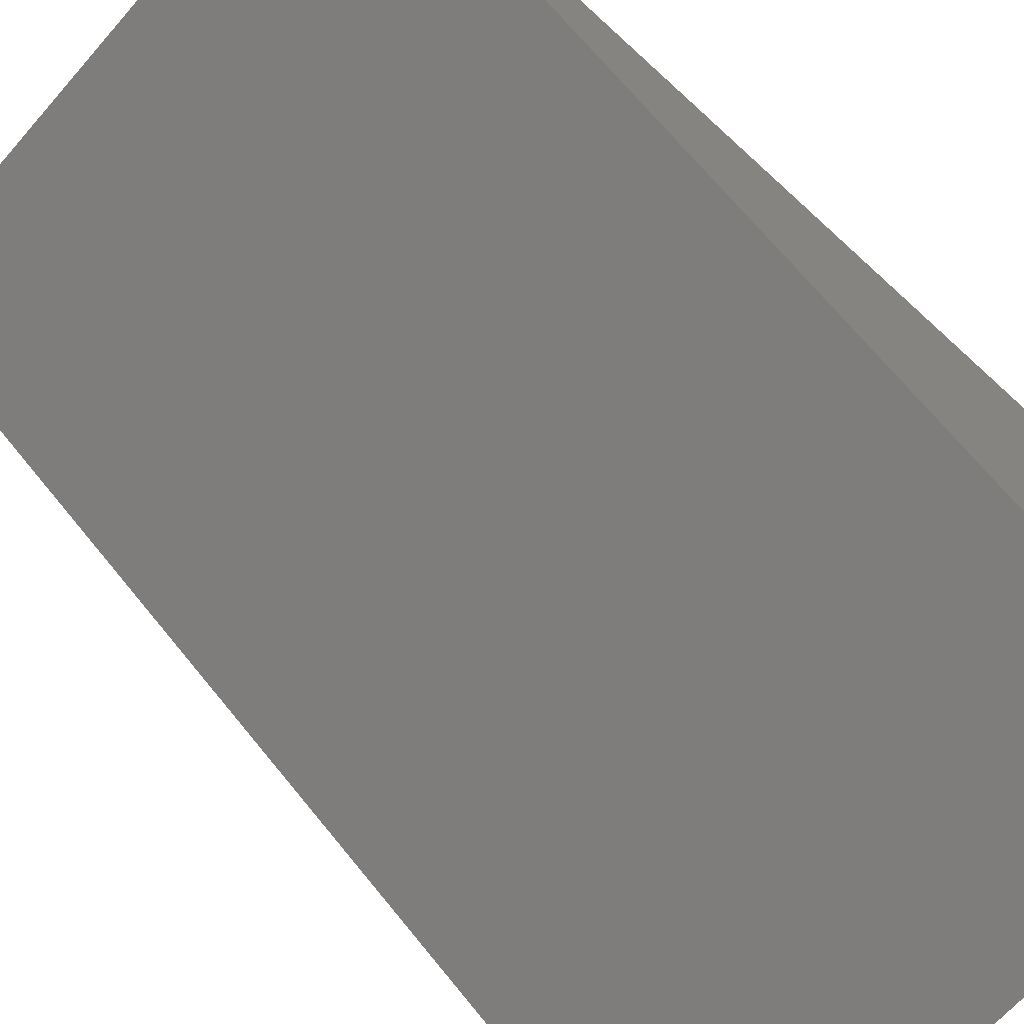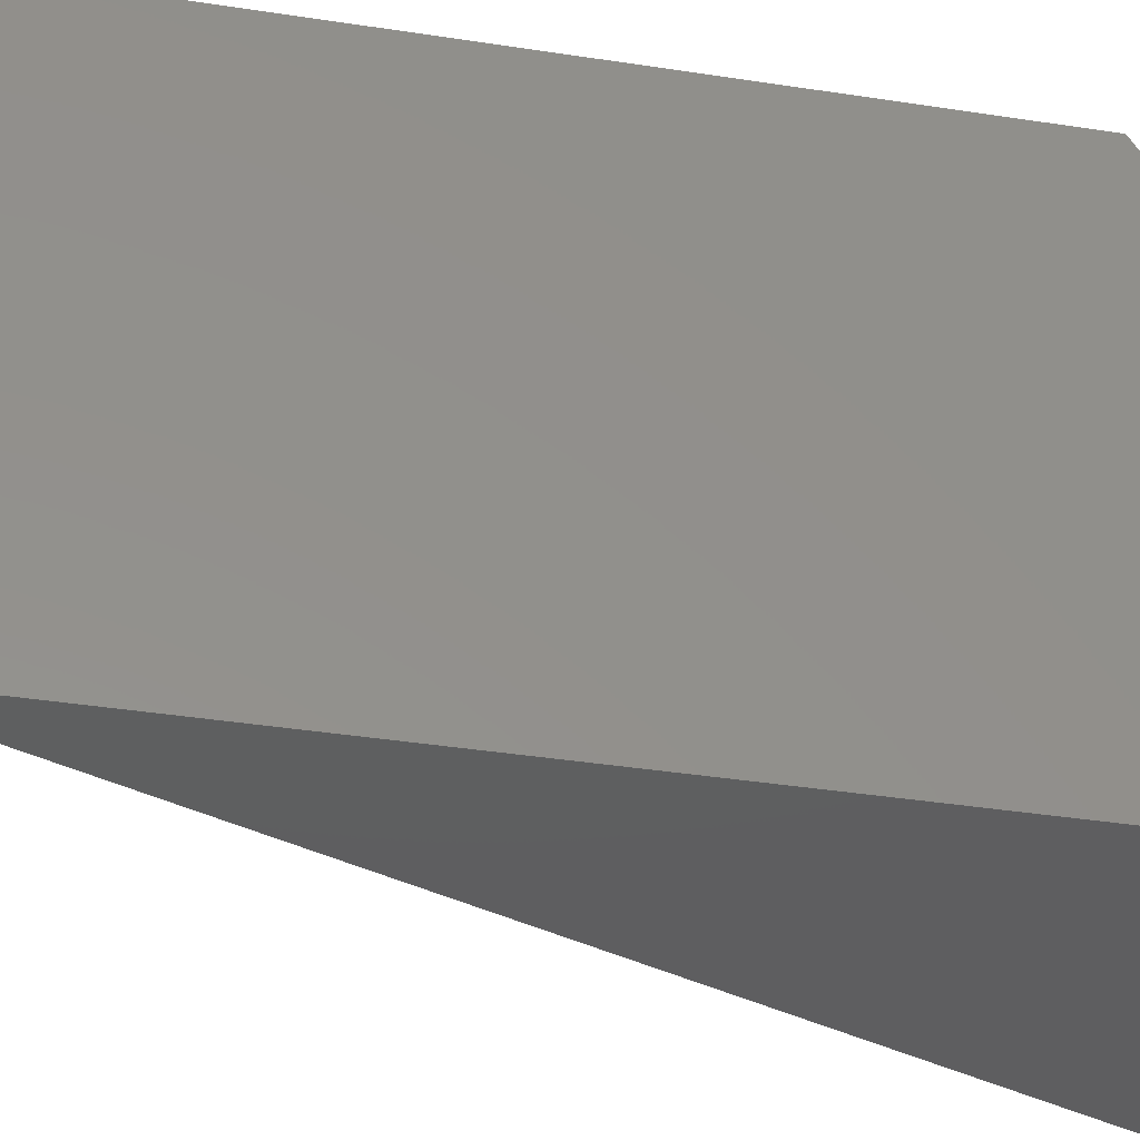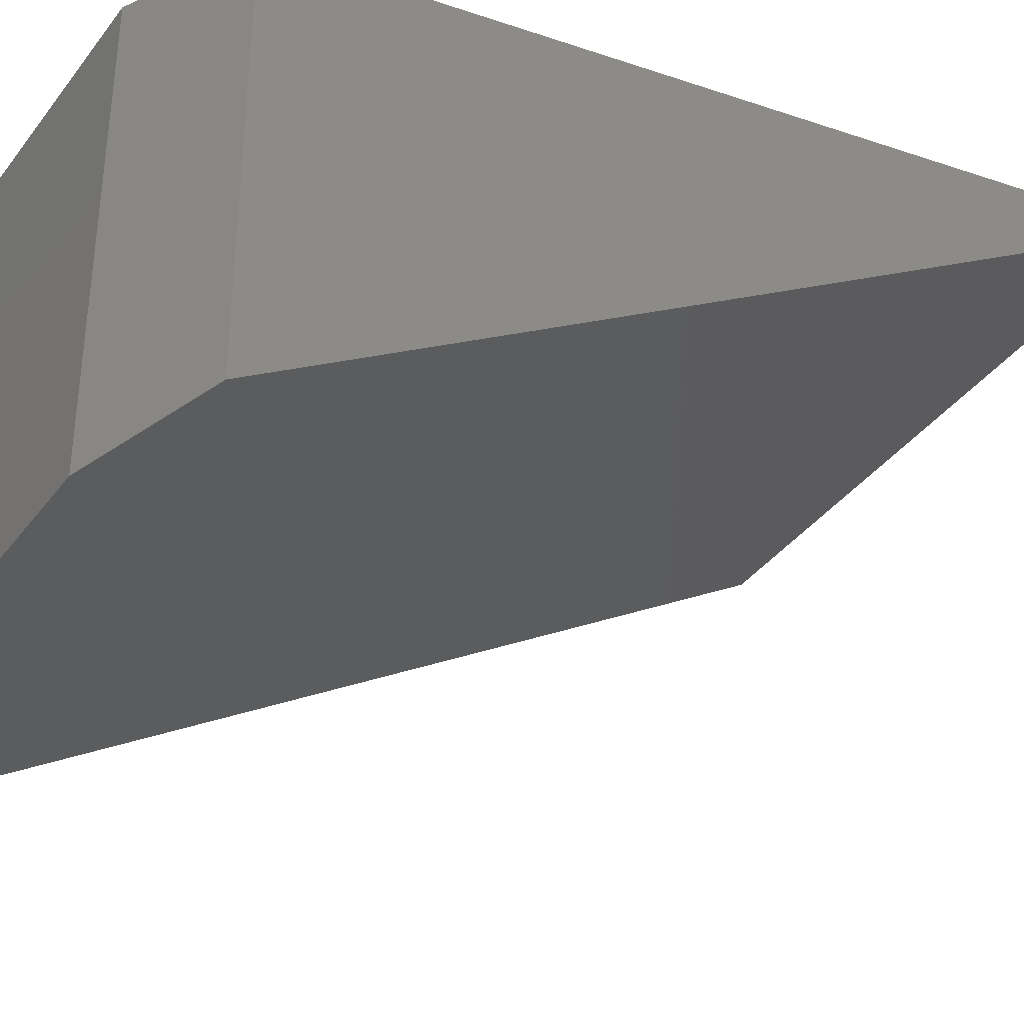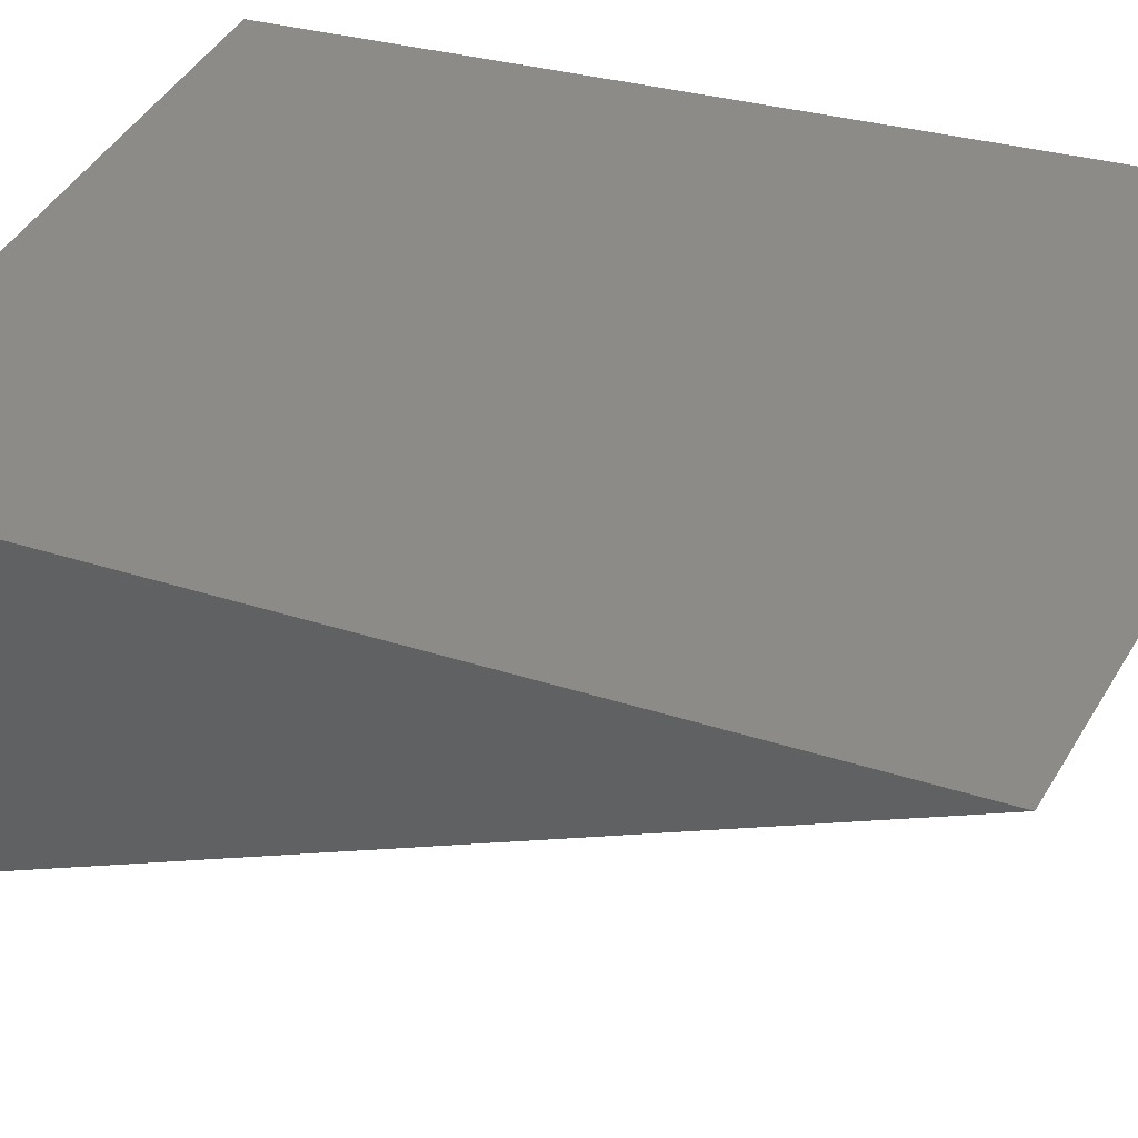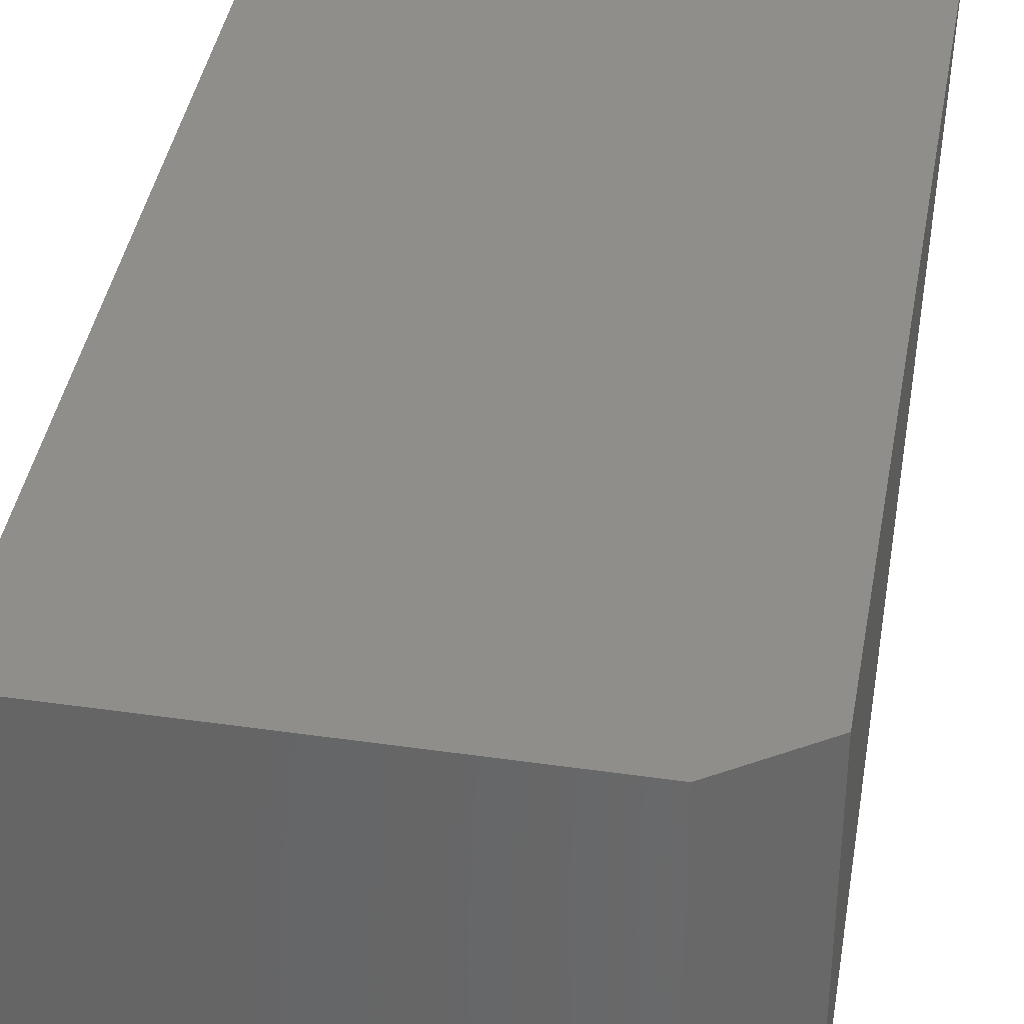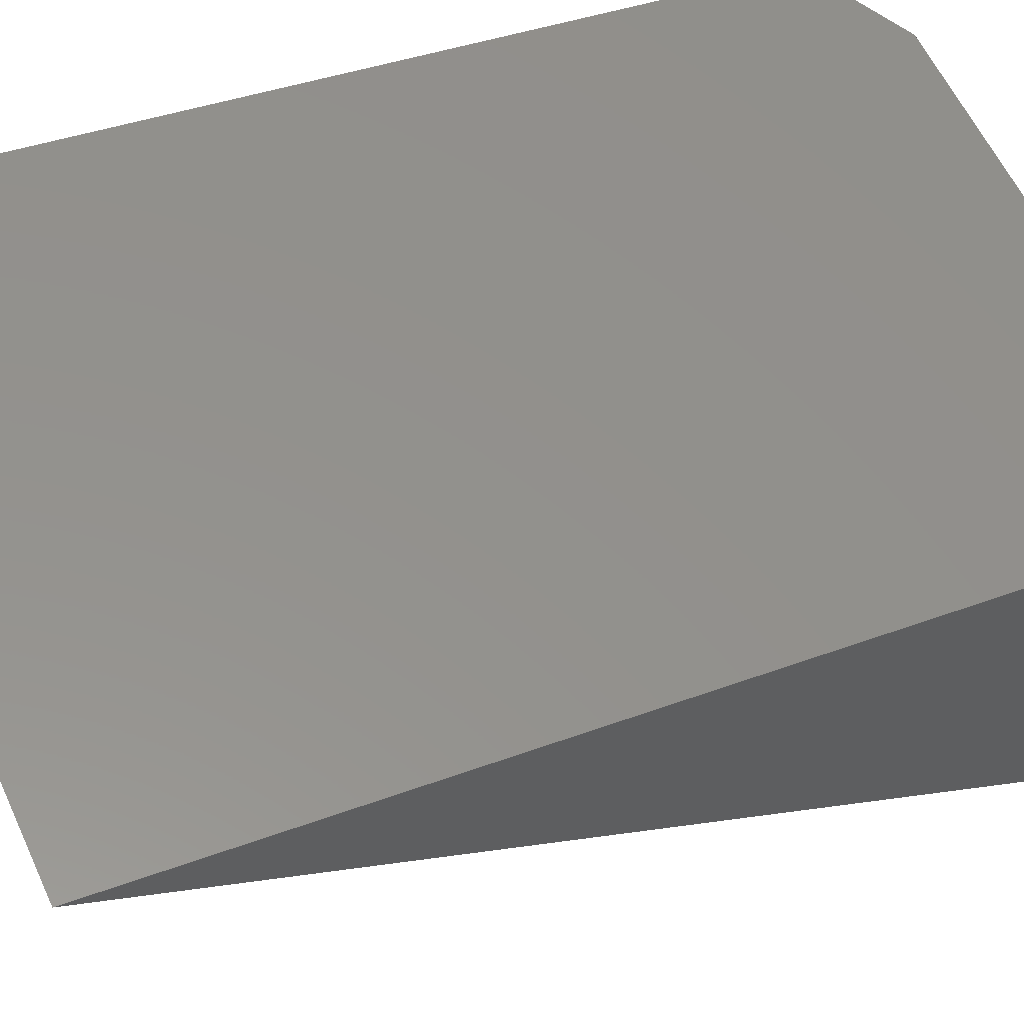
<metadata>
{"format":"stl","ext":"stl","renderer":"f3d","projection":"perspective","resolution":1024,"background":"white","views":[{"elev":-65.8,"azim":48.9,"up":"+Y"},{"elev":53.5,"azim":91.1,"up":"+Y"},{"elev":-37.6,"azim":-122.4,"up":"+Y"},{"elev":44.9,"azim":-61.2,"up":"+Y"},{"elev":34.8,"azim":-169.0,"up":"+Y"},{"elev":59.4,"azim":65.3,"up":"+Y"}]}
</metadata>
<code>
# stl→obj: 8 verts, 12 faces
v 0 -0.173 0.04688
v 0 0.2785 0.75
v 0 0.1526 0.04688
v 0.4922 0.2785 0.75
v 0.4922 -0.2031 0
v 0.07812 -0.2031 0
v 0.4922 0.1442 -2.127e-17
v 0.07812 0.1442 -2.127e-17
f 1 2 3
f 4 2 5
f 5 2 1
f 5 1 6
f 2 4 3
f 3 4 7
f 3 7 8
f 6 8 5
f 5 8 7
f 6 1 8
f 8 1 3
f 5 7 4

</code>
